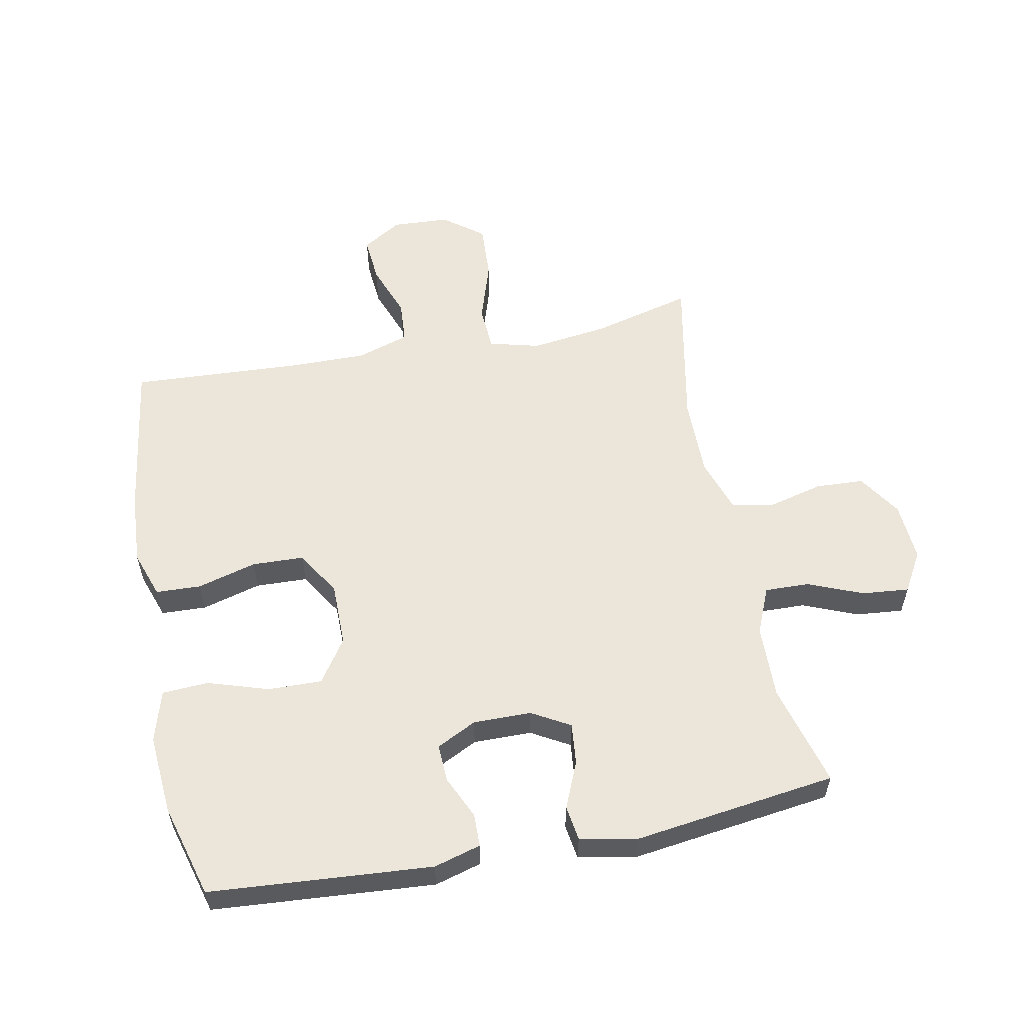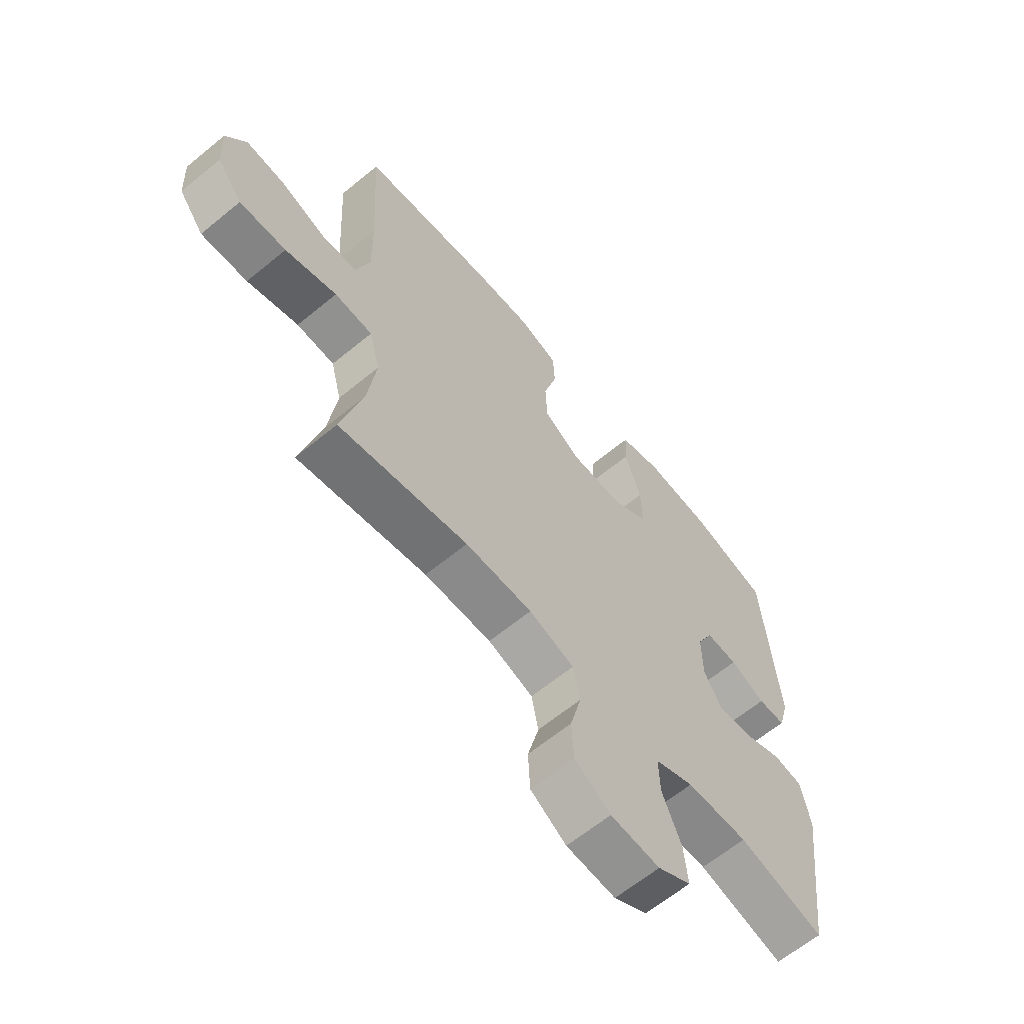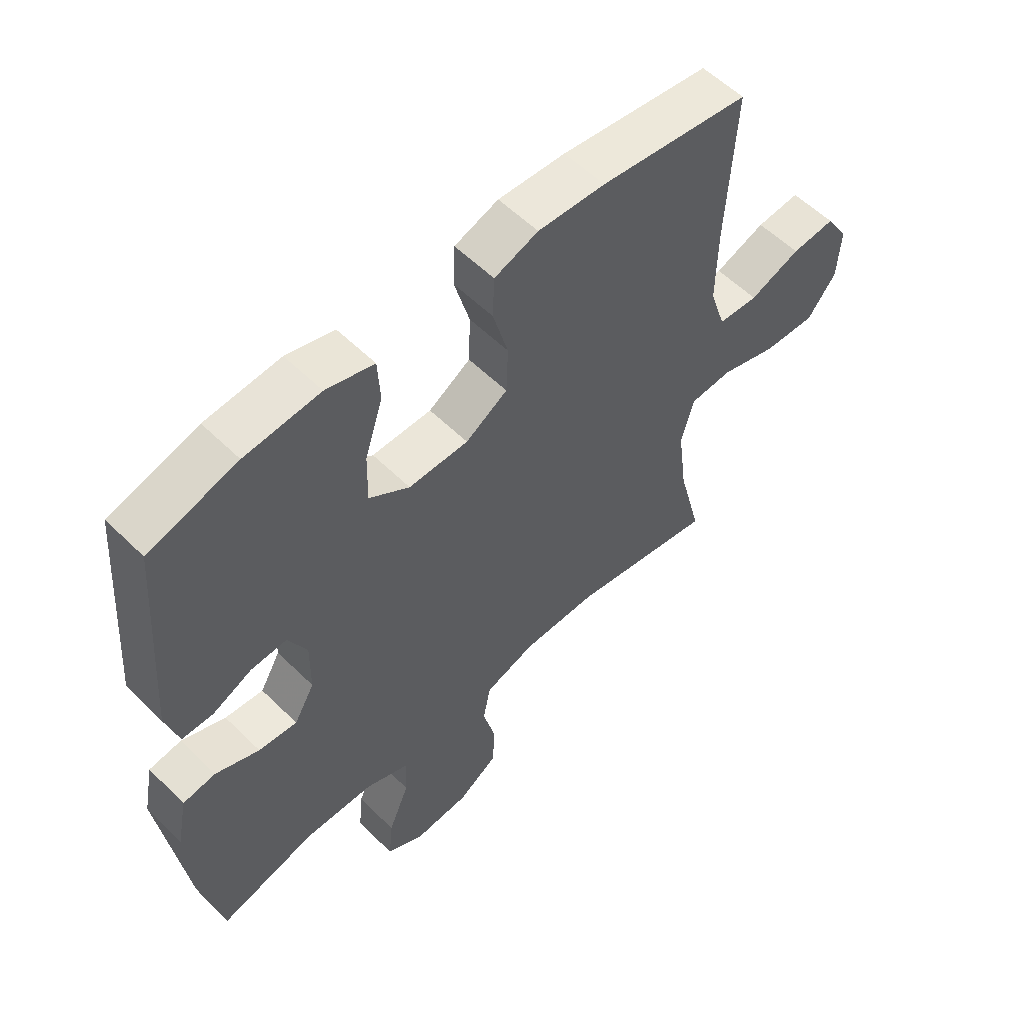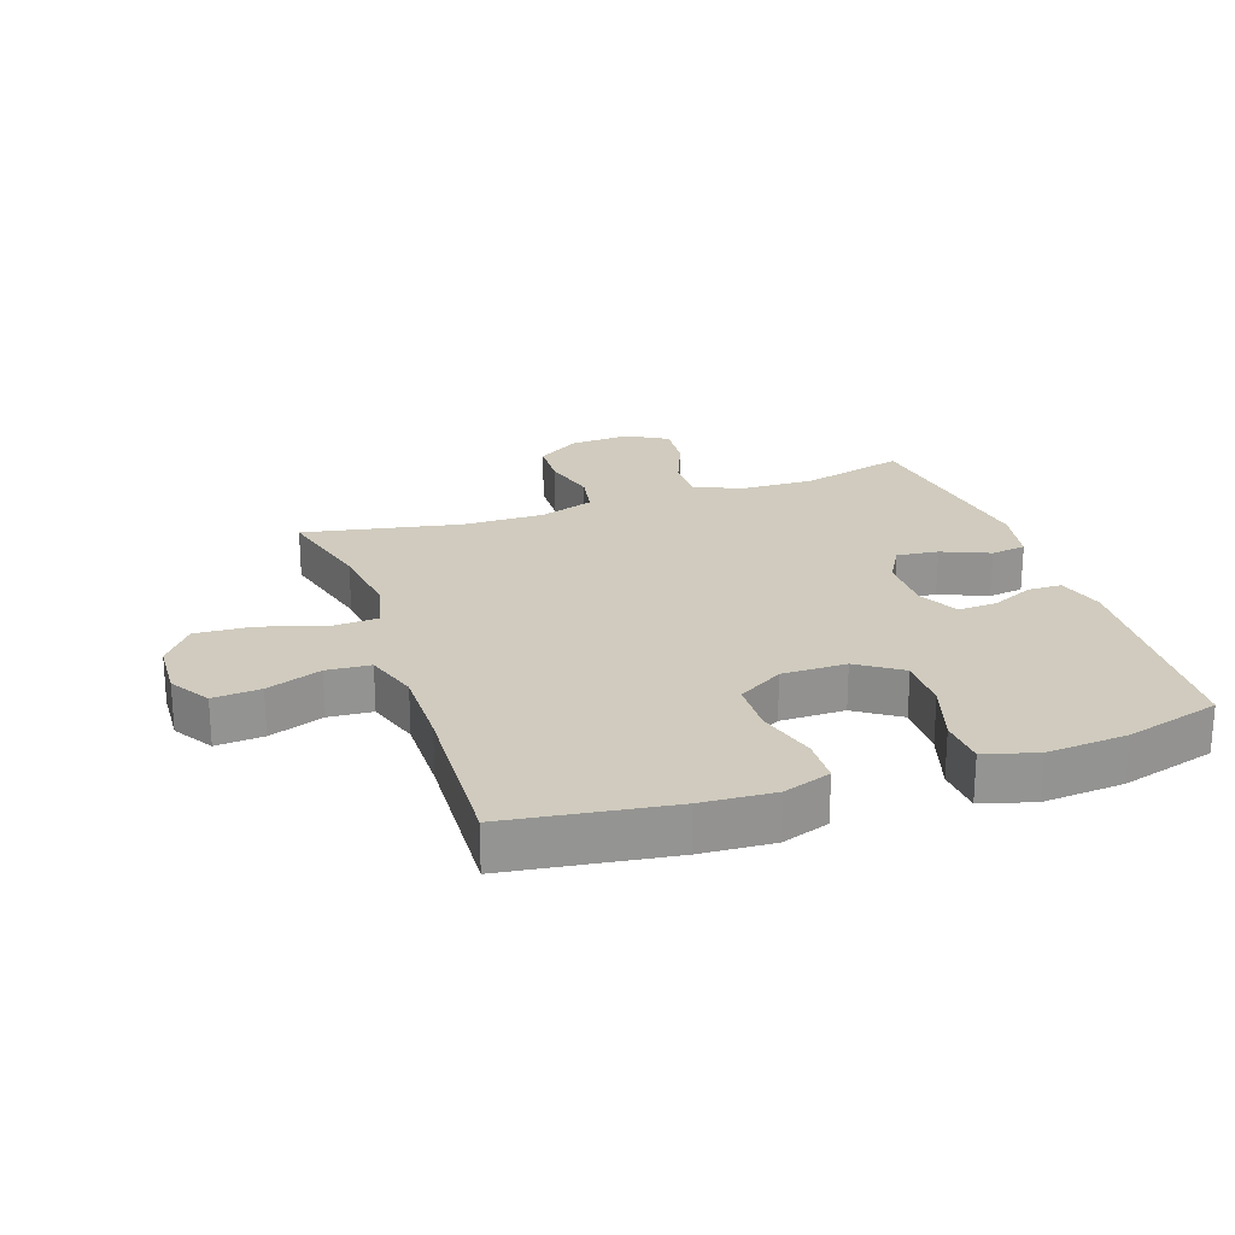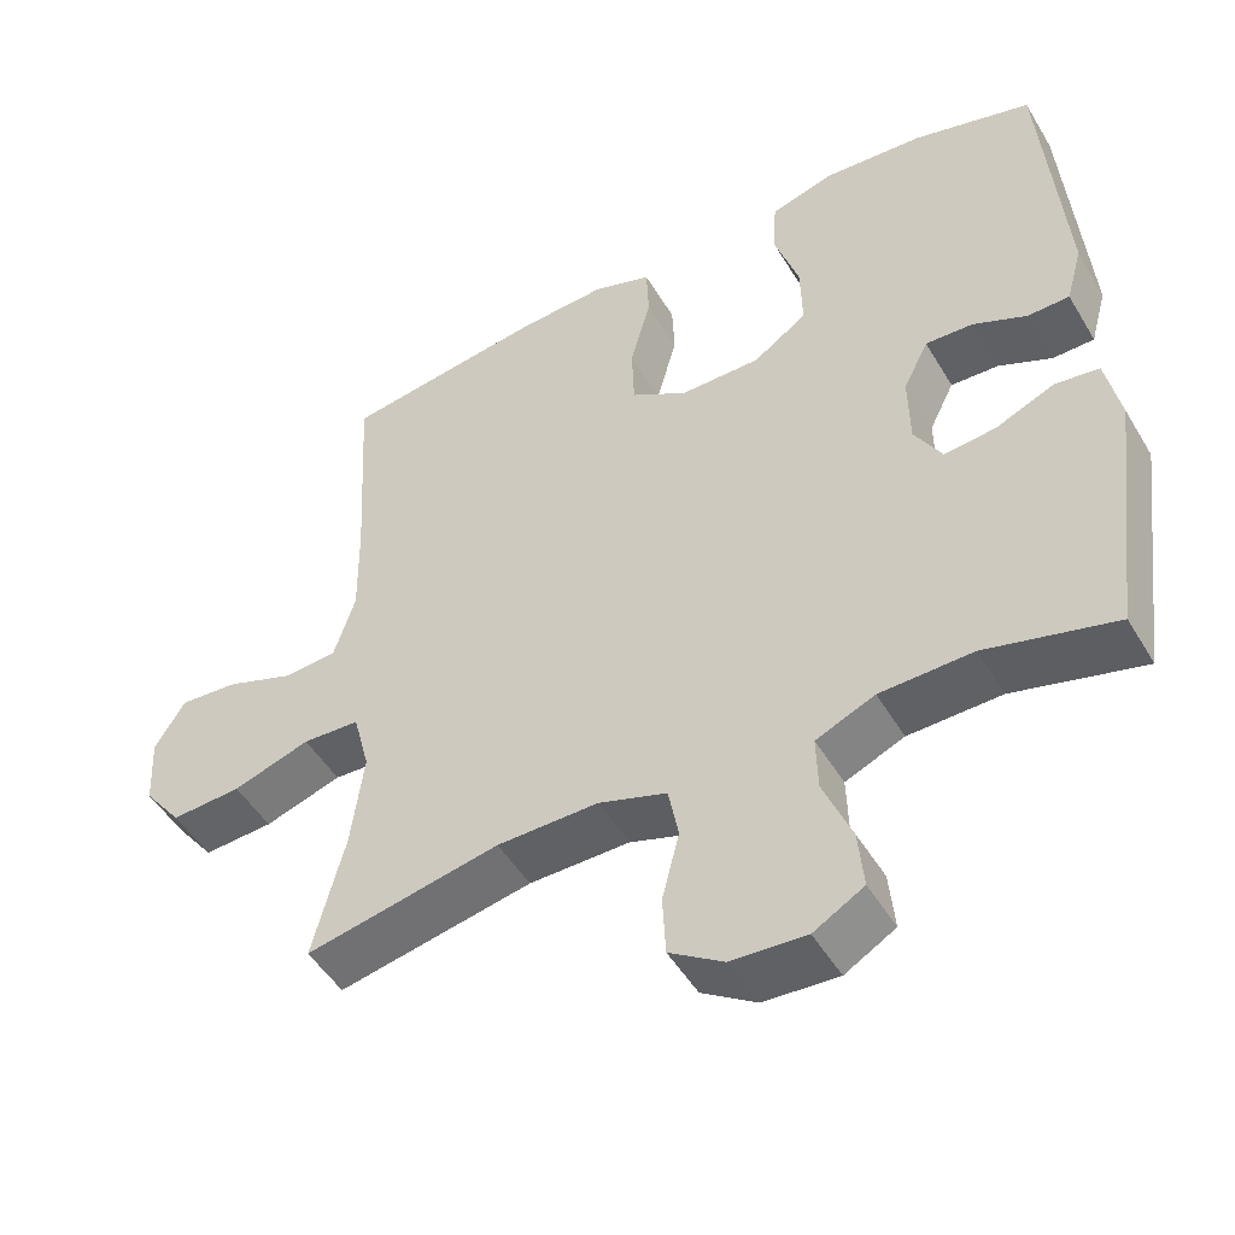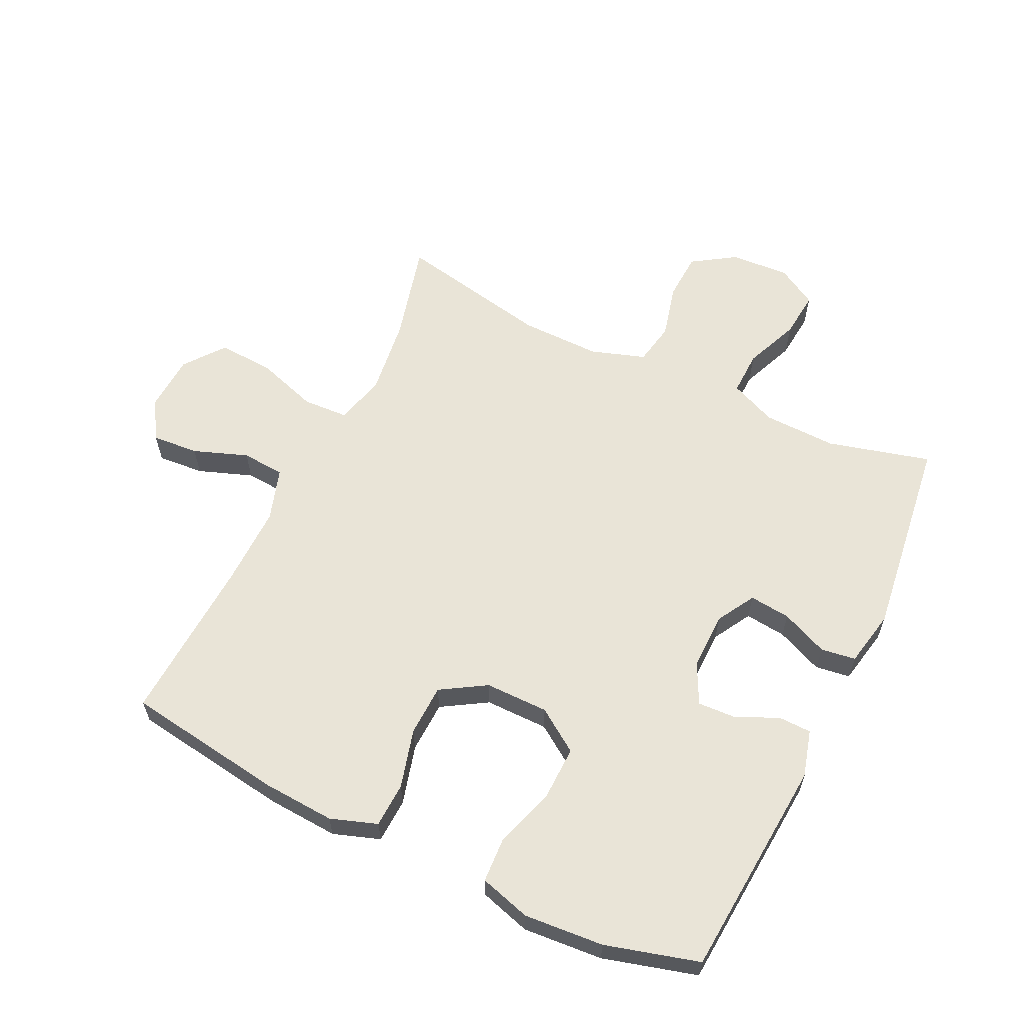
<metadata>
{"format":"obj","ext":"obj","renderer":"f3d","projection":"perspective","resolution":1024,"background":"white","views":[{"elev":56.7,"azim":78.8,"up":"+Y"},{"elev":-63.7,"azim":-50.3,"up":"+Z"},{"elev":56.7,"azim":135.6,"up":"+Z"},{"elev":23.3,"azim":-19.0,"up":"+Y"},{"elev":-49.3,"azim":29.8,"up":"+Z"},{"elev":60.9,"azim":25.8,"up":"+Y"}]}
</metadata>
<code>
v 0.5 0.07 0.5
v 0.527 0.07 0.145
v 0.506 0.07 0.07
v 0.453 0.07 0.069
v 0.385 0.07 0.1
v 0.324 0.07 0.103
v 0.292 0.07 0.039
v 0.293 0.07 -0.054
v 0.328 0.07 -0.115
v 0.394 0.07 -0.108
v 0.469 0.07 -0.076
v 0.525 0.07 -0.084
v 0.543 0.07 -0.175
v 0.5 0.07 -0.5
v 0.335 0.07 -0.456
v 0.217 0.07 -0.459
v 0.142 0.07 -0.491
v 0.144 0.07 -0.562
v 0.18 0.07 -0.65
v 0.187 0.07 -0.725
v 0.123 0.07 -0.762
v 0.028 0.07 -0.756
v -0.041 0.07 -0.711
v -0.045 0.07 -0.634
v -0.023 0.07 -0.547
v -0.036 0.07 -0.479
v -0.123 0.07 -0.45
v -0.252 0.07 -0.451
v -0.5 0.07 -0.5
v -0.459 0.07 -0.34
v -0.443 0.07 -0.216
v -0.464 0.07 -0.135
v -0.537 0.07 -0.131
v -0.636 0.07 -0.163
v -0.726 0.07 -0.168
v -0.775 0.07 -0.104
v -0.78 0.07 -0.012
v -0.741 0.07 0.051
v -0.666 0.07 0.045
v -0.579 0.07 0.013
v -0.51 0.07 0.018
v -0.483 0.07 0.103
v -0.485 0.07 0.233
v -0.5 0.07 0.5
v -0.244 0.07 0.537
v -0.129 0.07 0.544
v -0.054 0.07 0.518
v -0.051 0.07 0.446
v -0.077 0.07 0.351
v -0.074 0.07 0.268
v -0.002 0.07 0.224
v 0.1 0.07 0.224
v 0.169 0.07 0.271
v 0.167 0.07 0.357
v 0.136 0.07 0.454
v 0.14 0.07 0.528
v 0.222 0.07 0.552
v 0.35 0.07 0.542
v 0.5 0 0.5
v 0.527 0 0.145
v 0.506 0 0.07
v 0.453 0 0.069
v 0.385 0 0.1
v 0.324 0 0.103
v 0.292 0 0.039
v 0.293 0 -0.054
v 0.328 0 -0.115
v 0.394 0 -0.108
v 0.469 0 -0.076
v 0.525 0 -0.084
v 0.543 0 -0.175
v 0.5 0 -0.5
v 0.335 0 -0.456
v 0.217 0 -0.459
v 0.142 0 -0.491
v 0.144 0 -0.562
v 0.18 0 -0.65
v 0.187 0 -0.725
v 0.123 0 -0.762
v 0.028 0 -0.756
v -0.041 0 -0.711
v -0.045 0 -0.634
v -0.023 0 -0.547
v -0.036 0 -0.479
v -0.123 0 -0.45
v -0.252 0 -0.451
v -0.5 0 -0.5
v -0.459 0 -0.34
v -0.443 0 -0.216
v -0.464 0 -0.135
v -0.537 0 -0.131
v -0.636 0 -0.163
v -0.726 0 -0.168
v -0.775 0 -0.104
v -0.78 0 -0.012
v -0.741 0 0.051
v -0.666 0 0.045
v -0.579 0 0.013
v -0.51 0 0.018
v -0.483 0 0.103
v -0.485 0 0.233
v -0.5 0 0.5
v -0.244 0 0.537
v -0.129 0 0.544
v -0.054 0 0.518
v -0.051 0 0.446
v -0.077 0 0.351
v -0.074 0 0.268
v -0.002 0 0.224
v 0.1 0 0.224
v 0.169 0 0.271
v 0.167 0 0.357
v 0.136 0 0.454
v 0.14 0 0.528
v 0.222 0 0.552
v 0.35 0 0.542
f 54 55 56 57
f 53 54 57 58
f 46 47 48 49
f 46 49 50
f 43 44 45 46
f 42 43 46 50
f 41 42 50 51
f 37 38 39 40
f 37 40 41
f 36 37 41
f 33 34 35 36
f 32 33 36 41
f 28 29 30
f 27 28 30 31
f 26 27 31 32
f 22 23 24 25
f 22 25 26
f 21 22 26
f 18 19 20 21
f 17 18 21 26
f 16 17 26 32
f 12 13 14 15
f 10 11 12 15
f 9 10 15 16
f 8 9 16 32
f 2 3 4 5
f 2 5 6
f 53 58 1 2
f 52 53 2 6
f 51 52 6 7
f 32 41 51
f 7 8 32 51
f 115 114 113 112
f 116 115 112 111
f 107 106 105 104
f 108 107 104
f 104 103 102 101
f 108 104 101 100
f 109 108 100 99
f 98 97 96 95
f 99 98 95
f 99 95 94
f 94 93 92 91
f 99 94 91 90
f 88 87 86
f 89 88 86 85
f 90 89 85 84
f 83 82 81 80
f 84 83 80
f 84 80 79
f 79 78 77 76
f 84 79 76 75
f 90 84 75 74
f 73 72 71 70
f 73 70 69 68
f 74 73 68 67
f 90 74 67 66
f 63 62 61 60
f 64 63 60
f 60 59 116 111
f 64 60 111 110
f 65 64 110 109
f 109 99 90
f 109 90 66 65
f 1 59 60 2
f 2 60 61 3
f 3 61 62 4
f 4 62 63 5
f 5 63 64 6
f 6 64 65 7
f 7 65 66 8
f 8 66 67 9
f 9 67 68 10
f 10 68 69 11
f 11 69 70 12
f 12 70 71 13
f 13 71 72 14
f 14 72 73 15
f 15 73 74 16
f 16 74 75 17
f 17 75 76 18
f 18 76 77 19
f 19 77 78 20
f 20 78 79 21
f 21 79 80 22
f 22 80 81 23
f 23 81 82 24
f 24 82 83 25
f 25 83 84 26
f 26 84 85 27
f 27 85 86 28
f 28 86 87 29
f 29 87 88 30
f 30 88 89 31
f 31 89 90 32
f 32 90 91 33
f 33 91 92 34
f 34 92 93 35
f 35 93 94 36
f 36 94 95 37
f 37 95 96 38
f 38 96 97 39
f 39 97 98 40
f 40 98 99 41
f 41 99 100 42
f 42 100 101 43
f 43 101 102 44
f 44 102 103 45
f 45 103 104 46
f 46 104 105 47
f 47 105 106 48
f 48 106 107 49
f 49 107 108 50
f 50 108 109 51
f 51 109 110 52
f 52 110 111 53
f 53 111 112 54
f 54 112 113 55
f 55 113 114 56
f 56 114 115 57
f 57 115 116 58
f 58 116 59 1

</code>
